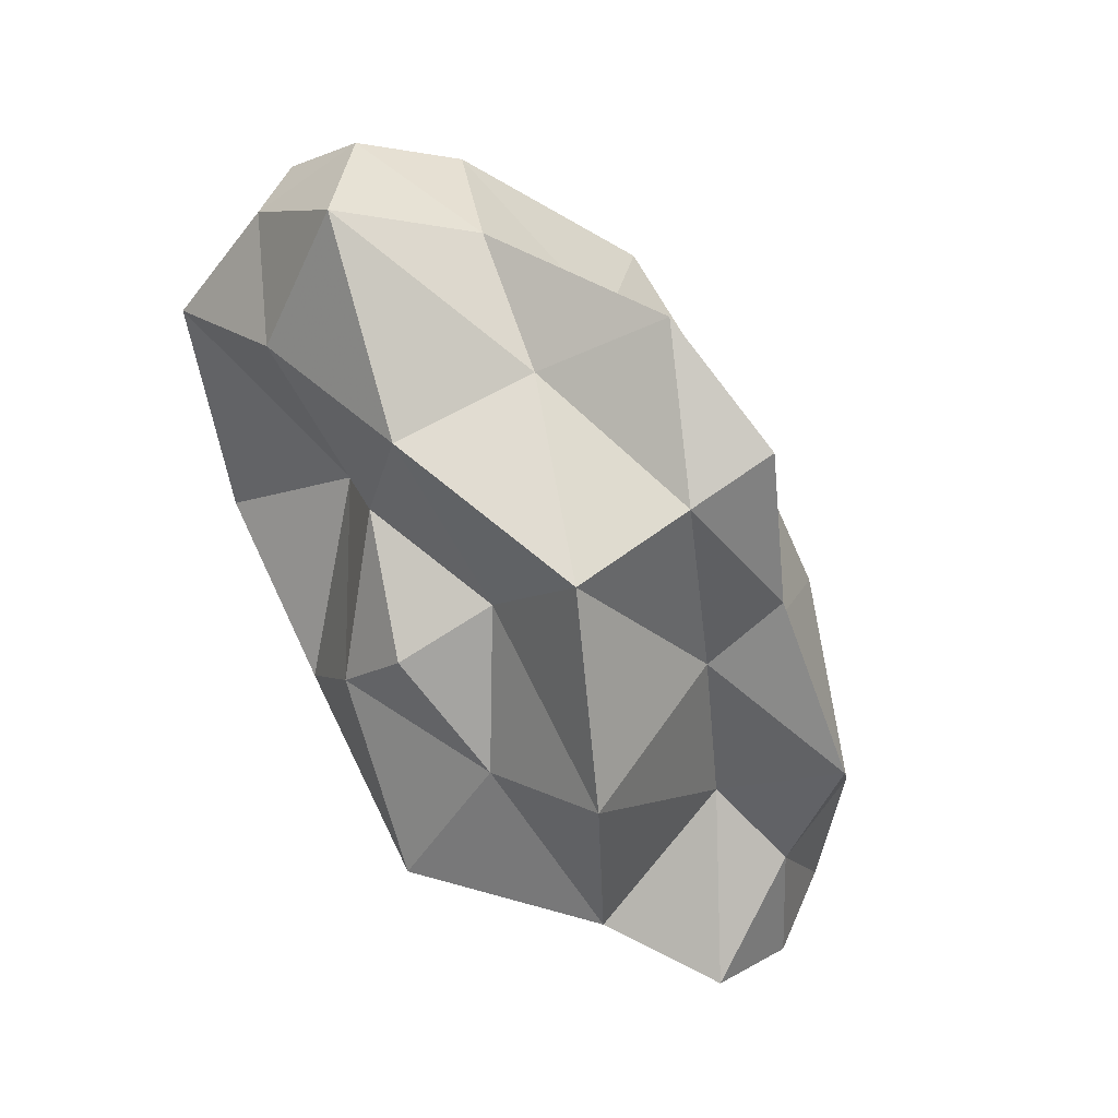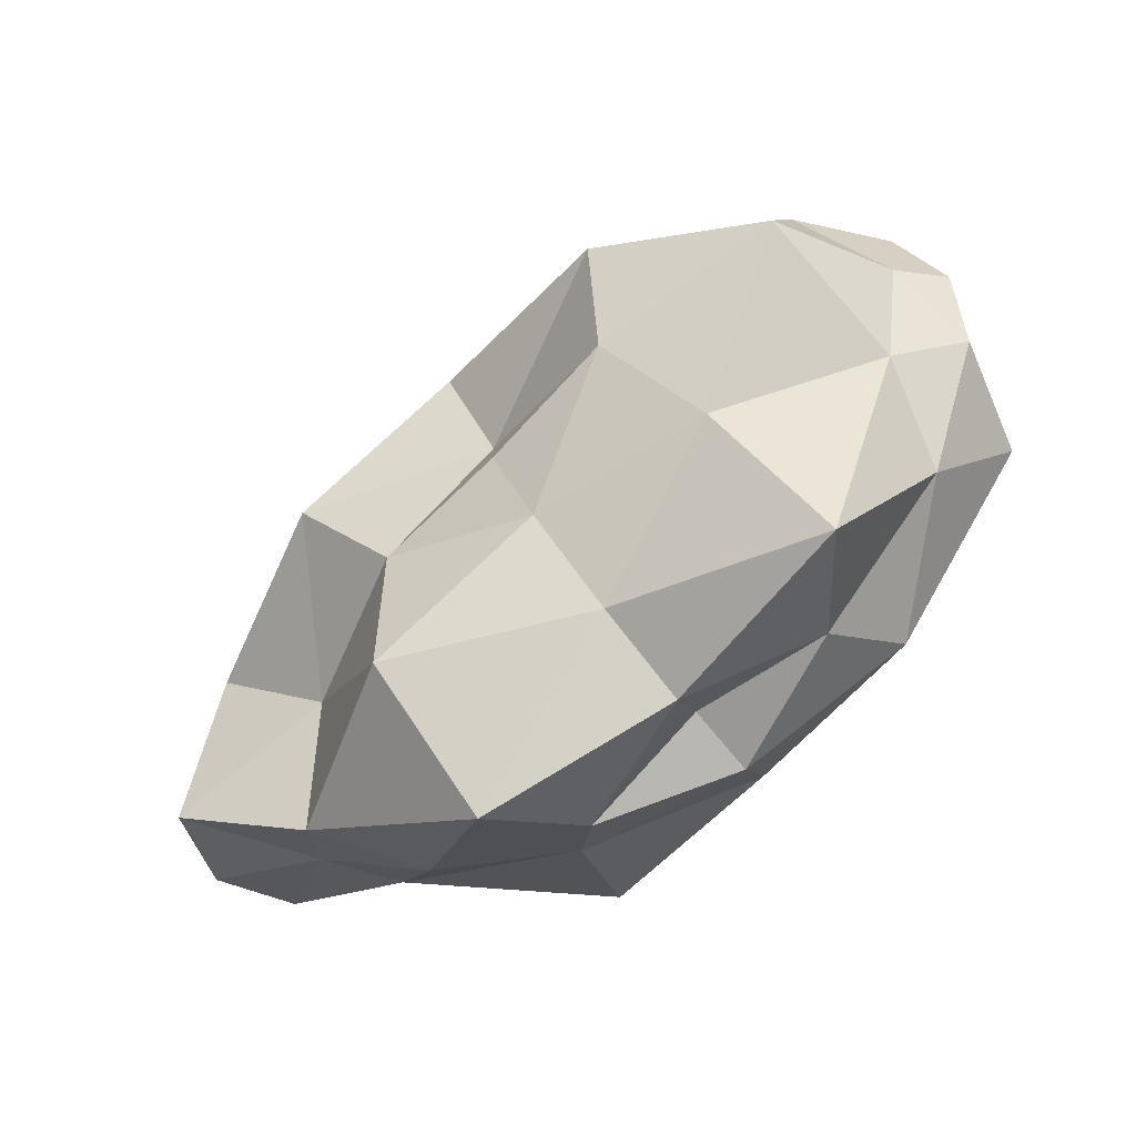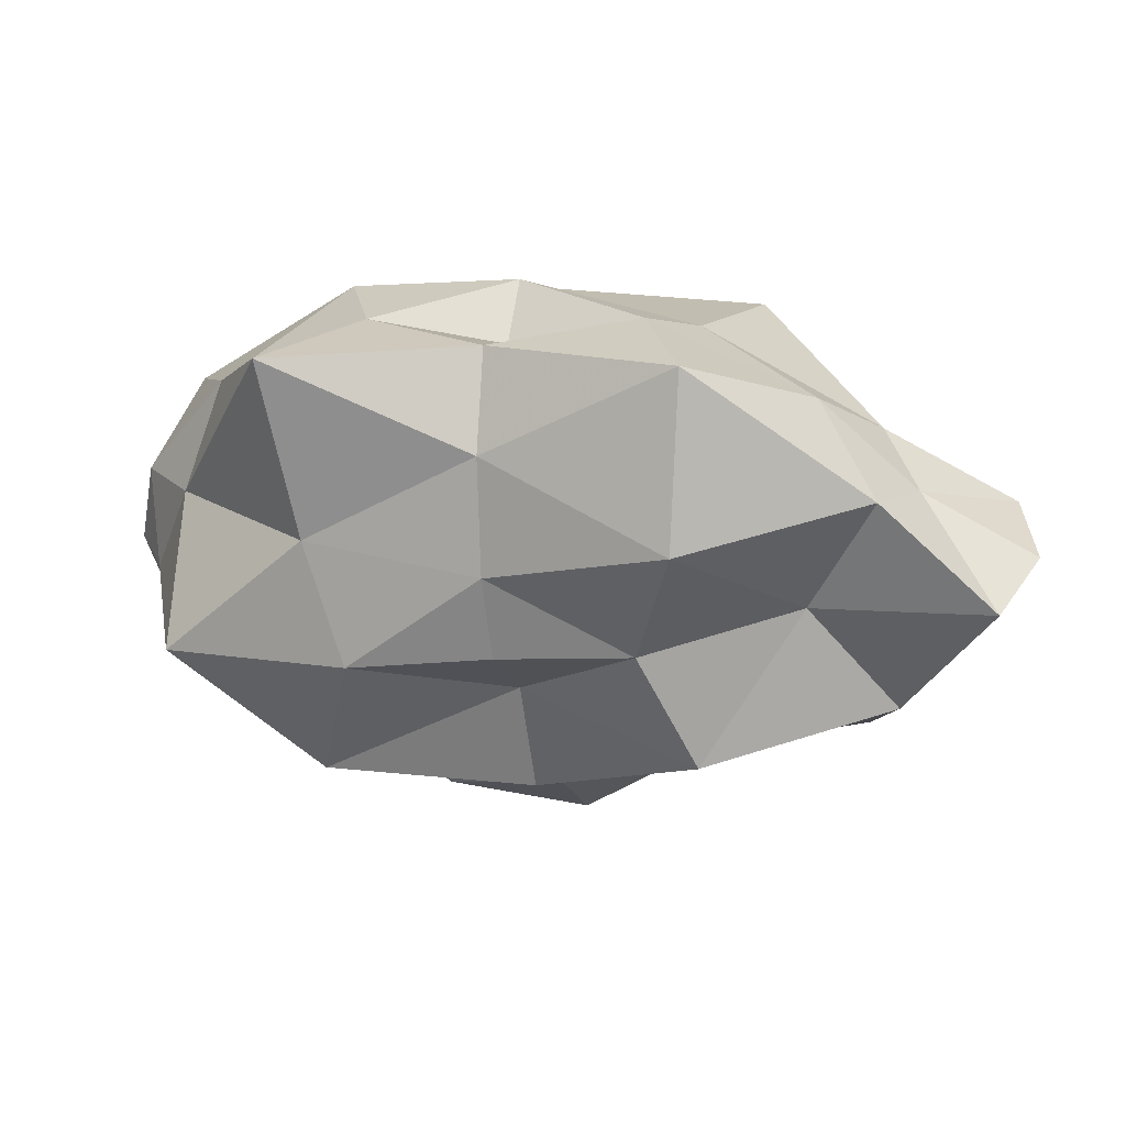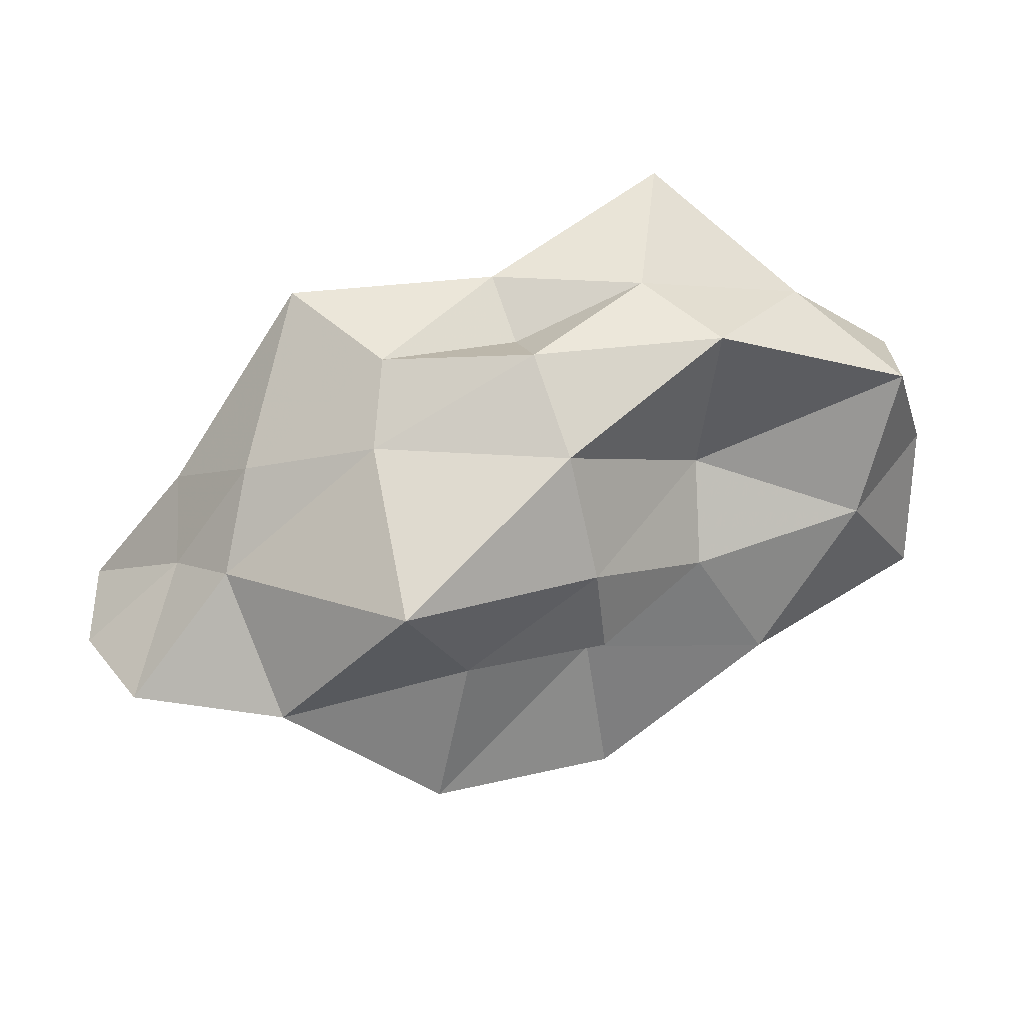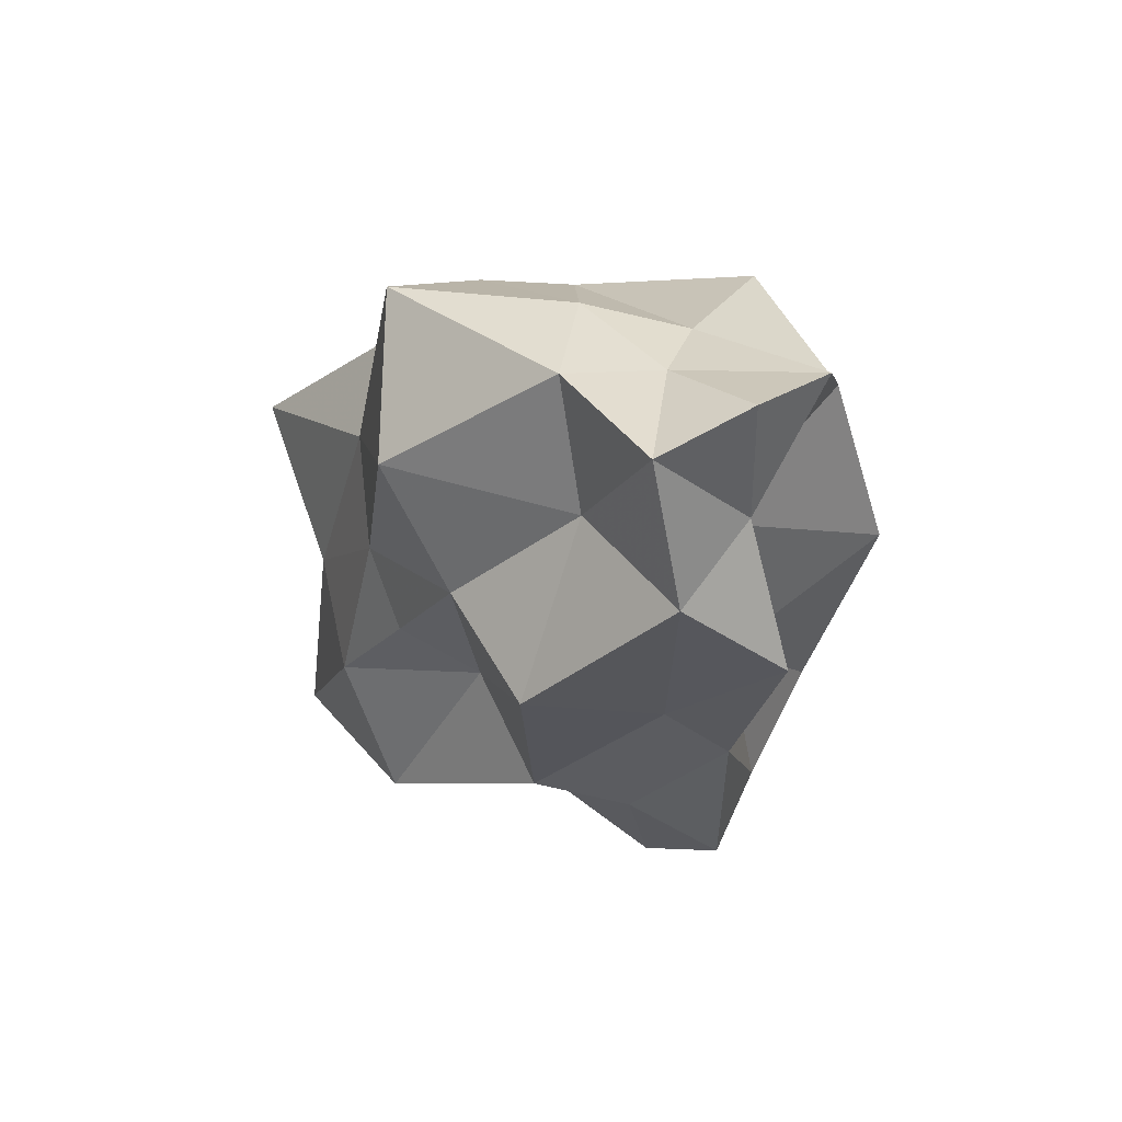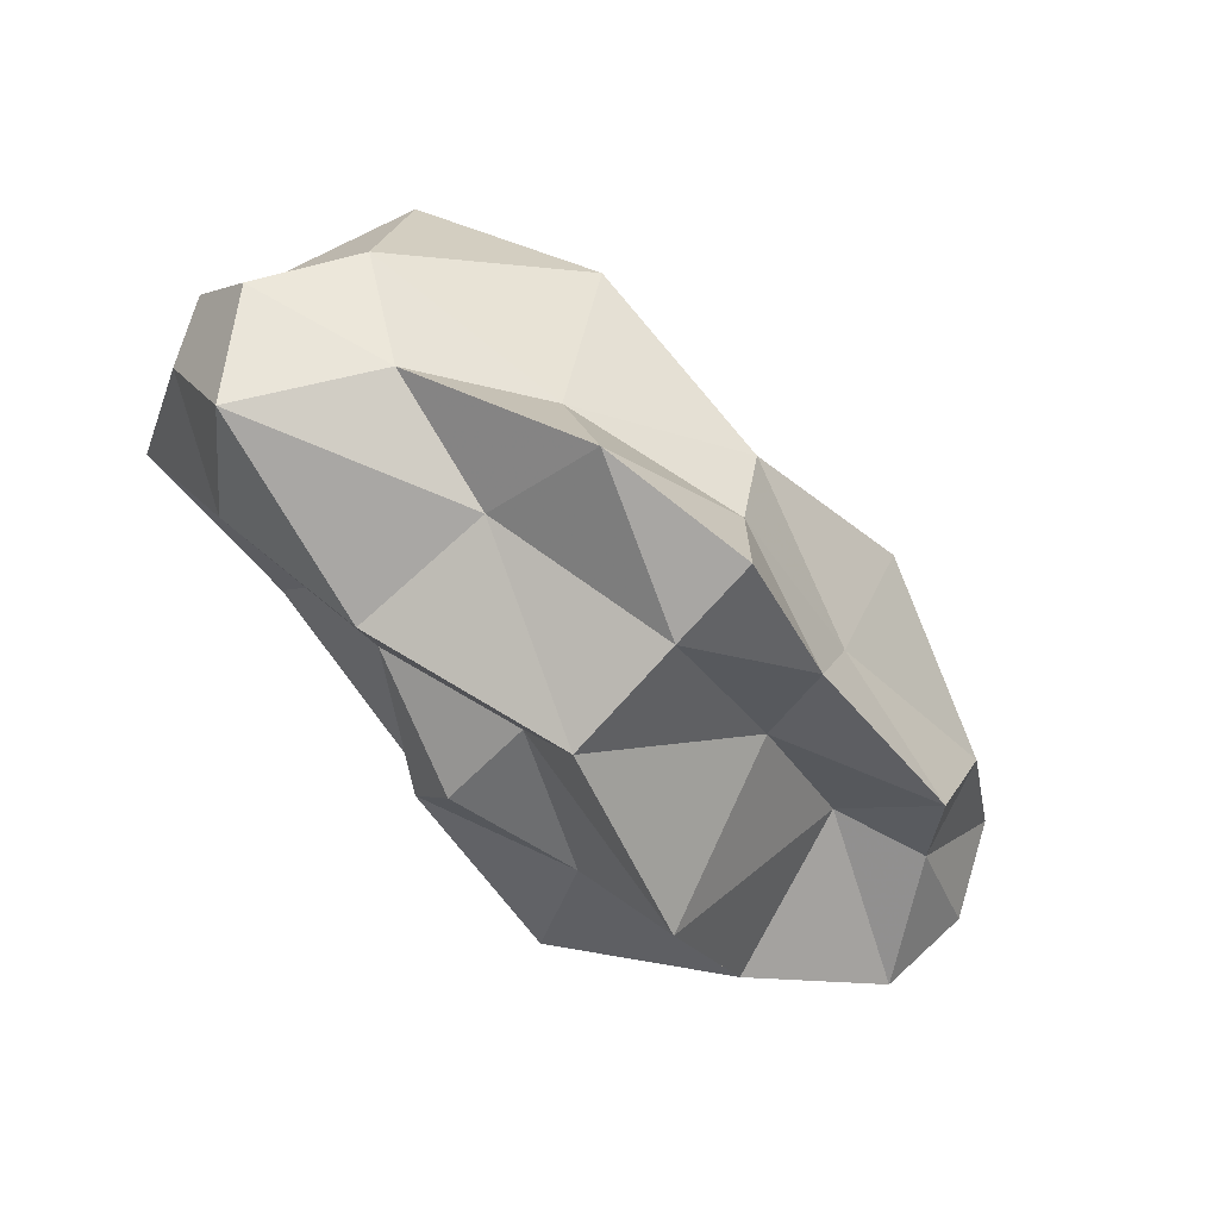
<metadata>
{"format":"obj","ext":"obj","renderer":"f3d","projection":"perspective","resolution":1024,"background":"white","views":[{"elev":-56.0,"azim":-56.5,"up":"+Z"},{"elev":68.0,"azim":144.3,"up":"+Z"},{"elev":5.3,"azim":34.9,"up":"+Y"},{"elev":-16.8,"azim":175.3,"up":"+Z"},{"elev":-14.8,"azim":89.1,"up":"+Y"},{"elev":-37.2,"azim":-38.4,"up":"+Z"}]}
</metadata>
<code>
g asteroid1
v -1.955 0 0.6656
v 0.2499 -0.4433 0.7341
v 2.19 0 -0.7456
v -0.2852 0.5058 -0.8377
v 0.1746 0.9481 0.513
v -0.2575 -1.398 -0.7563
v 0.2967 -0.06939 0.8785
v 0.3155 0.4667 0.9346
v 0.2866 0.9427 0.8445
v -1.707 -0.1252 0.8123
v -1.238 -0.4549 1.254
v -0.3525 -0.4956 1.033
v -1.758 0.3485 0.8095
v -1.212 0.7776 0.888
v -0.4138 1.061 0.7872
v 1.759 0.2957 -0.4226
v 1.429 0.7128 -0.07072
v 0.8039 1.062 0.3615
v 0.8406 -0.4192 0.4821
v 1.379 -0.217 -0.07912
v 2.187 -0.222 -0.3342
v -0.2076 0.8712 -0.6072
v -0.05002 1.212 -0.1444
v 0.1168 1.241 0.3396
v 1.938 0.2229 -1.072
v 1.225 0.4187 -1.196
v 0.3619 0.4565 -0.965
v -1.954 0.1555 0.3778
v -1.574 0.3389 -0.09136
v -0.779 0.3386 -0.3758
v -1.963 -0.3817 0.4382
v -1.449 -0.7159 0.04798
v -0.8998 -1.297 -0.4565
v 0.13 -0.6235 0.3625
v 0.03882 -1.128 0.1096
v -0.1121 -1.202 -0.3372
v 1.683 -0.3115 -0.759
v 1.254 -0.8522 -0.9441
v 0.4156 -1.044 -0.763
v -0.2561 0.02826 -0.736
v -0.4042 -0.5012 -1.201
v -0.3153 -1.013 -0.9368
v -0.5102 0.8863 1.443
v -0.4915 0.07946 1.161
v -1.354 0.2608 0.9915
v 1.234 0.8575 0.7631
v 1.774 0.2708 0.0211
v 1.206 0.05581 0.7864
v 0.8349 1.029 -0.06296
v 0.6795 1.139 -0.8994
v 1.508 0.5684 -0.5468
v -0.761 1.219 0.4575
v -1.722 0.779 0.4612
v -0.743 0.5145 0.09256
v -0.8118 -0.9421 0.04981
v -1.578 -0.6731 0.6188
v -0.6716 -1.014 0.7926
v 0.6651 -0.9225 -0.4615
v 0.9775 -0.9425 0.1742
v 1.647 -0.6931 -0.4704
v 0.5176 -0.5936 -0.7617
v 1.239 -0.2086 -0.6395
v 0.4669 -0.04265 -1.47
v -0.9682 -0.6679 -0.4101
v -1.141 -0.0697 -0.6861
v -1.974 -0.2956 -0.1508
f 15 9 5
f 43 8 9
f 9 15 43
f 14 43 15
f 44 7 8
f 8 43 44
f 45 44 43
f 43 14 45
f 13 45 14
f 12 2 7
f 7 44 12
f 11 12 44
f 44 45 11
f 10 11 45
f 45 13 10
f 1 10 13
f 9 18 5
f 46 17 18
f 18 9 46
f 8 46 9
f 47 16 17
f 17 46 47
f 48 47 46
f 46 8 48
f 7 48 8
f 21 3 16
f 16 47 21
f 20 21 47
f 47 48 20
f 19 20 48
f 48 7 19
f 2 19 7
f 18 24 5
f 49 23 24
f 24 18 49
f 17 49 18
f 50 22 23
f 23 49 50
f 51 50 49
f 49 17 51
f 16 51 17
f 27 4 22
f 22 50 27
f 26 27 50
f 50 51 26
f 25 26 51
f 51 16 25
f 3 25 16
f 24 15 5
f 52 14 15
f 15 24 52
f 23 52 24
f 53 13 14
f 14 52 53
f 54 53 52
f 52 23 54
f 22 54 23
f 28 1 13
f 13 53 28
f 29 28 53
f 53 54 29
f 30 29 54
f 54 22 30
f 4 30 22
f 36 33 6
f 55 32 33
f 33 36 55
f 35 55 36
f 56 31 32
f 32 55 56
f 57 56 55
f 55 35 57
f 34 57 35
f 10 1 31
f 31 56 10
f 11 10 56
f 56 57 11
f 12 11 57
f 57 34 12
f 2 12 34
f 39 36 6
f 58 35 36
f 36 39 58
f 38 58 39
f 59 34 35
f 35 58 59
f 60 59 58
f 58 38 60
f 37 60 38
f 19 2 34
f 34 59 19
f 20 19 59
f 59 60 20
f 21 20 60
f 60 37 21
f 3 21 37
f 42 39 6
f 61 38 39
f 39 42 61
f 41 61 42
f 62 37 38
f 38 61 62
f 63 62 61
f 61 41 63
f 40 63 41
f 25 3 37
f 37 62 25
f 26 25 62
f 62 63 26
f 27 26 63
f 63 40 27
f 4 27 40
f 33 42 6
f 64 41 42
f 42 33 64
f 32 64 33
f 65 40 41
f 41 64 65
f 66 65 64
f 64 32 66
f 31 66 32
f 30 4 40
f 40 65 30
f 29 30 65
f 65 66 29
f 28 29 66
f 66 31 28
f 1 28 31

</code>
